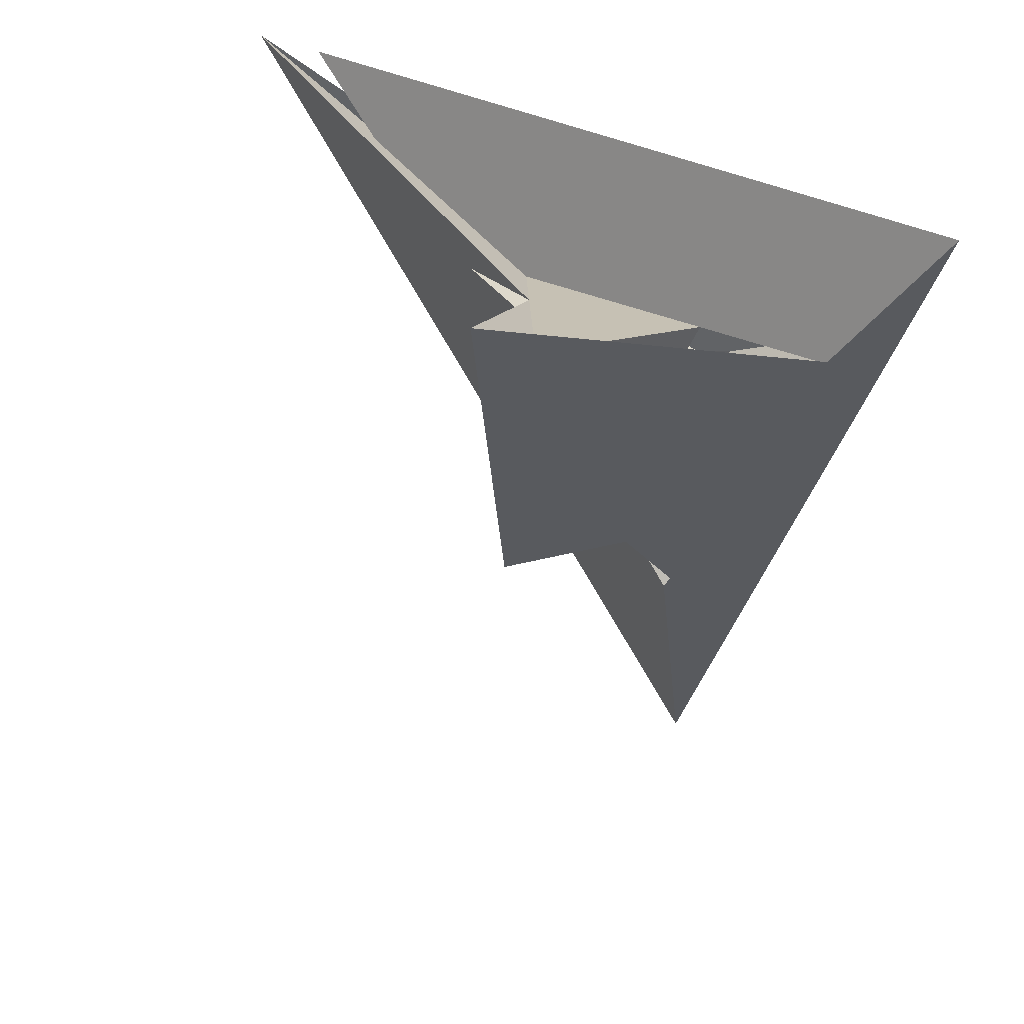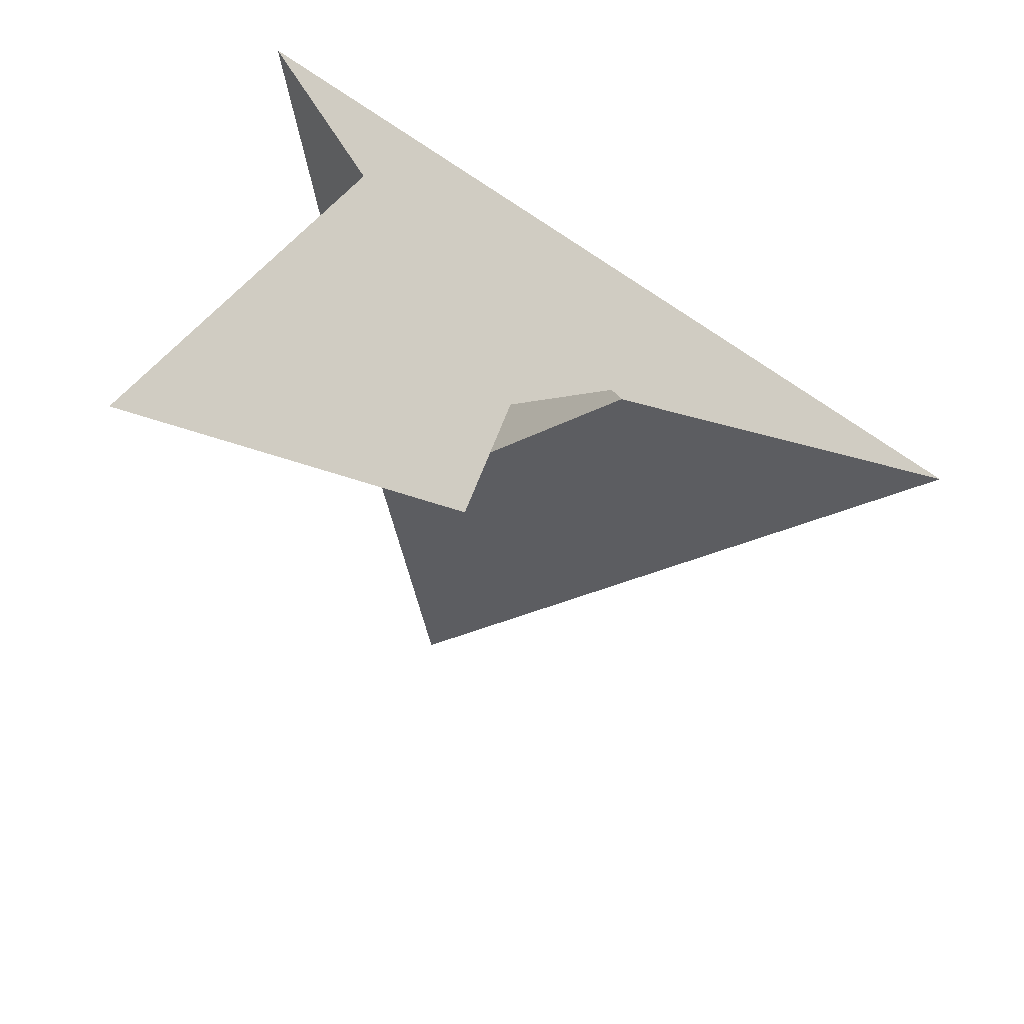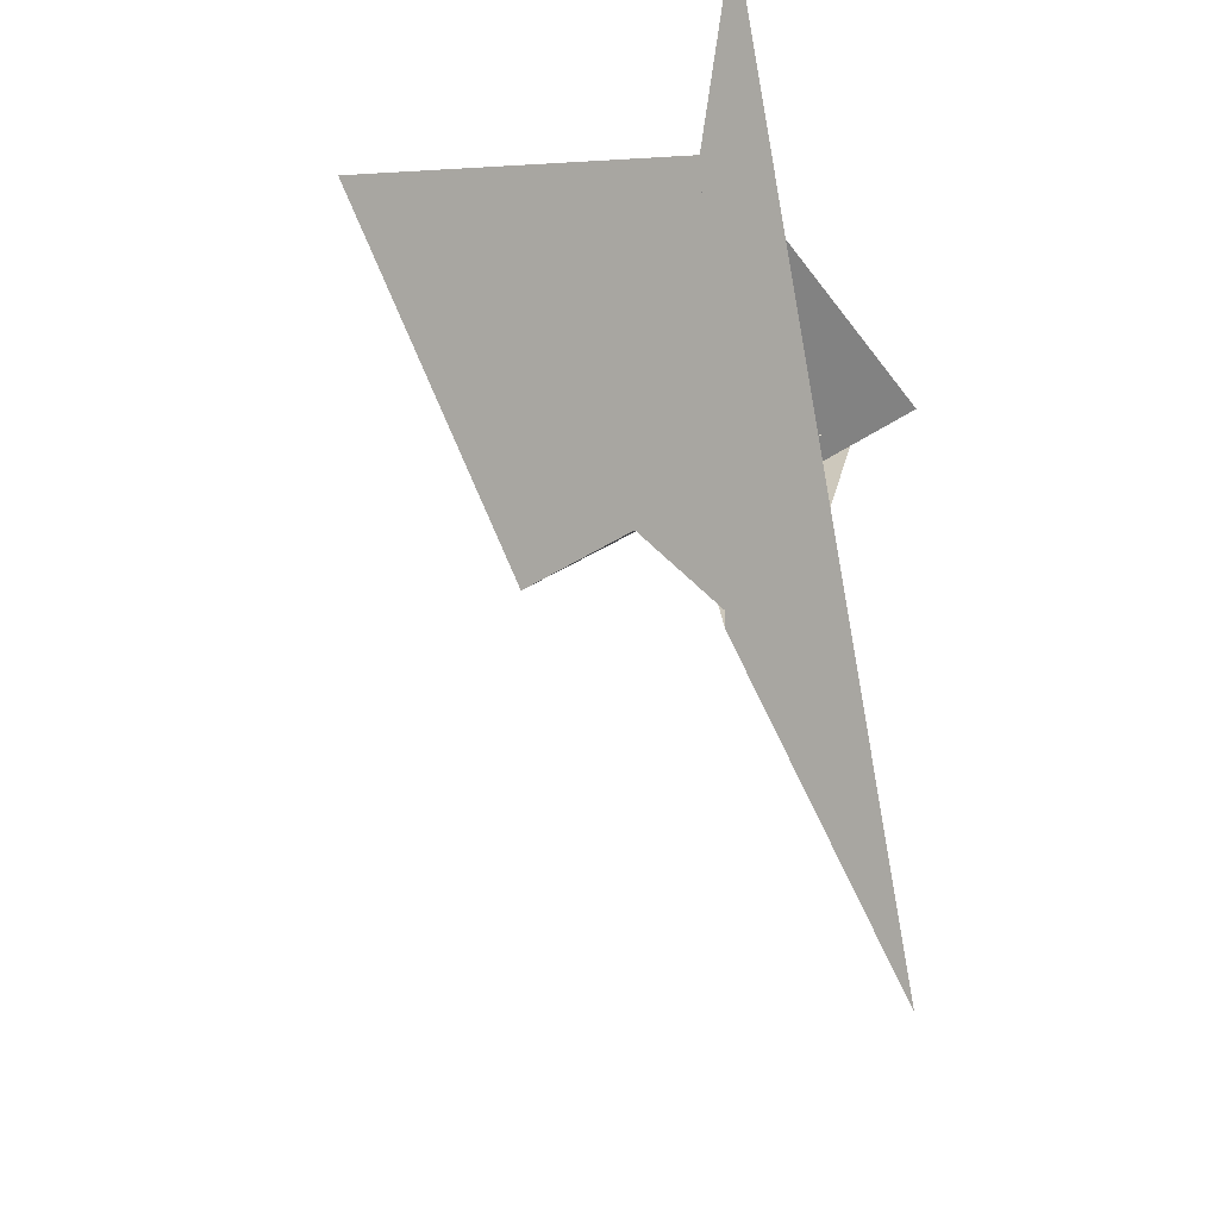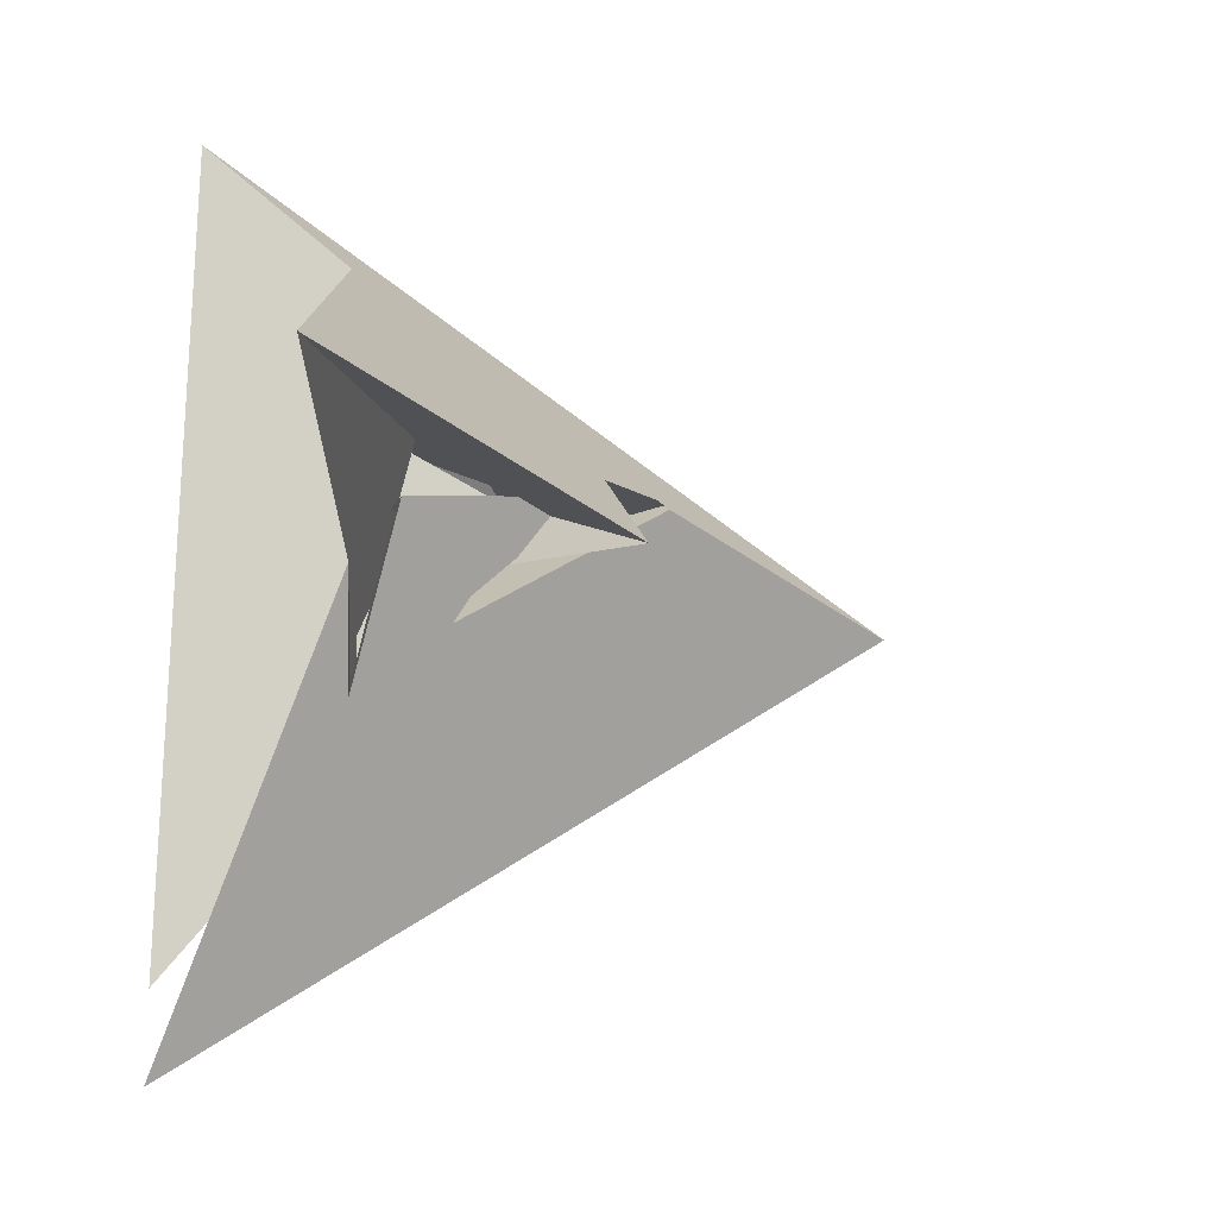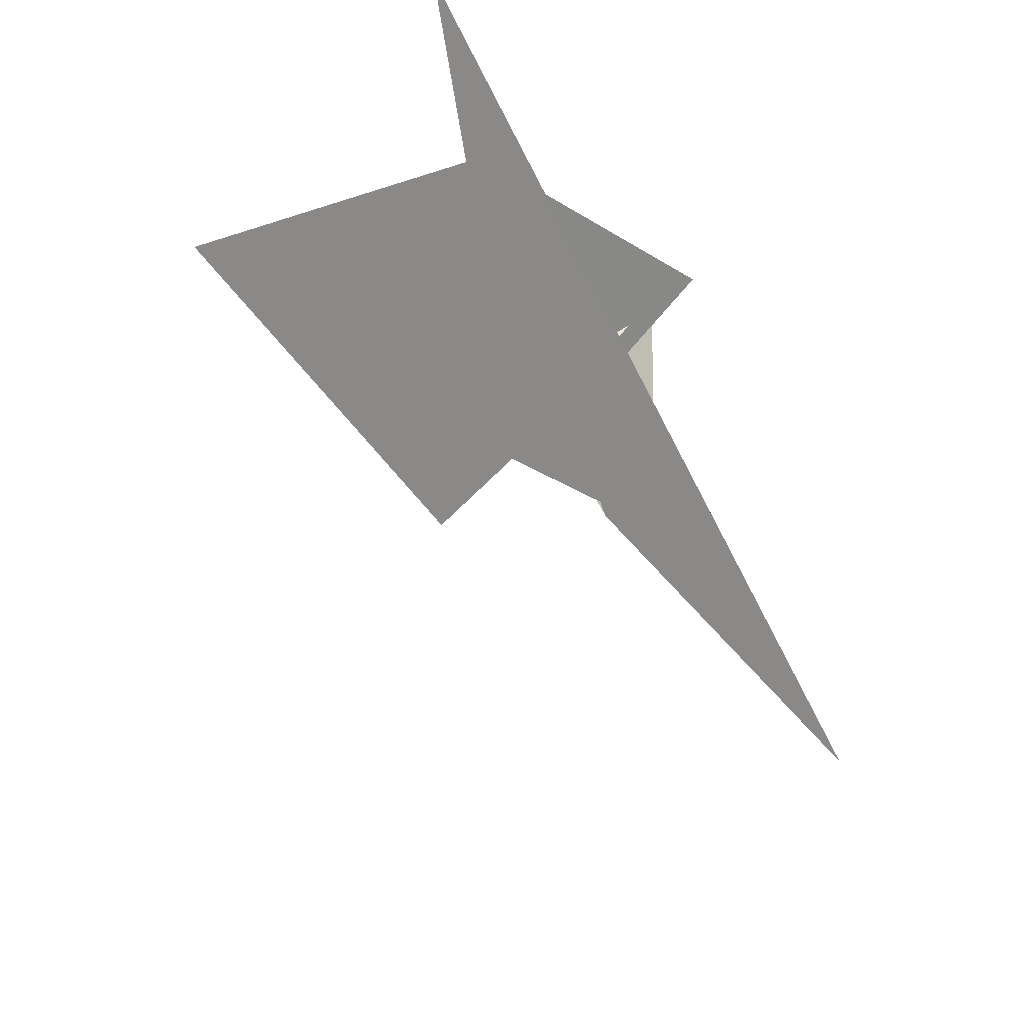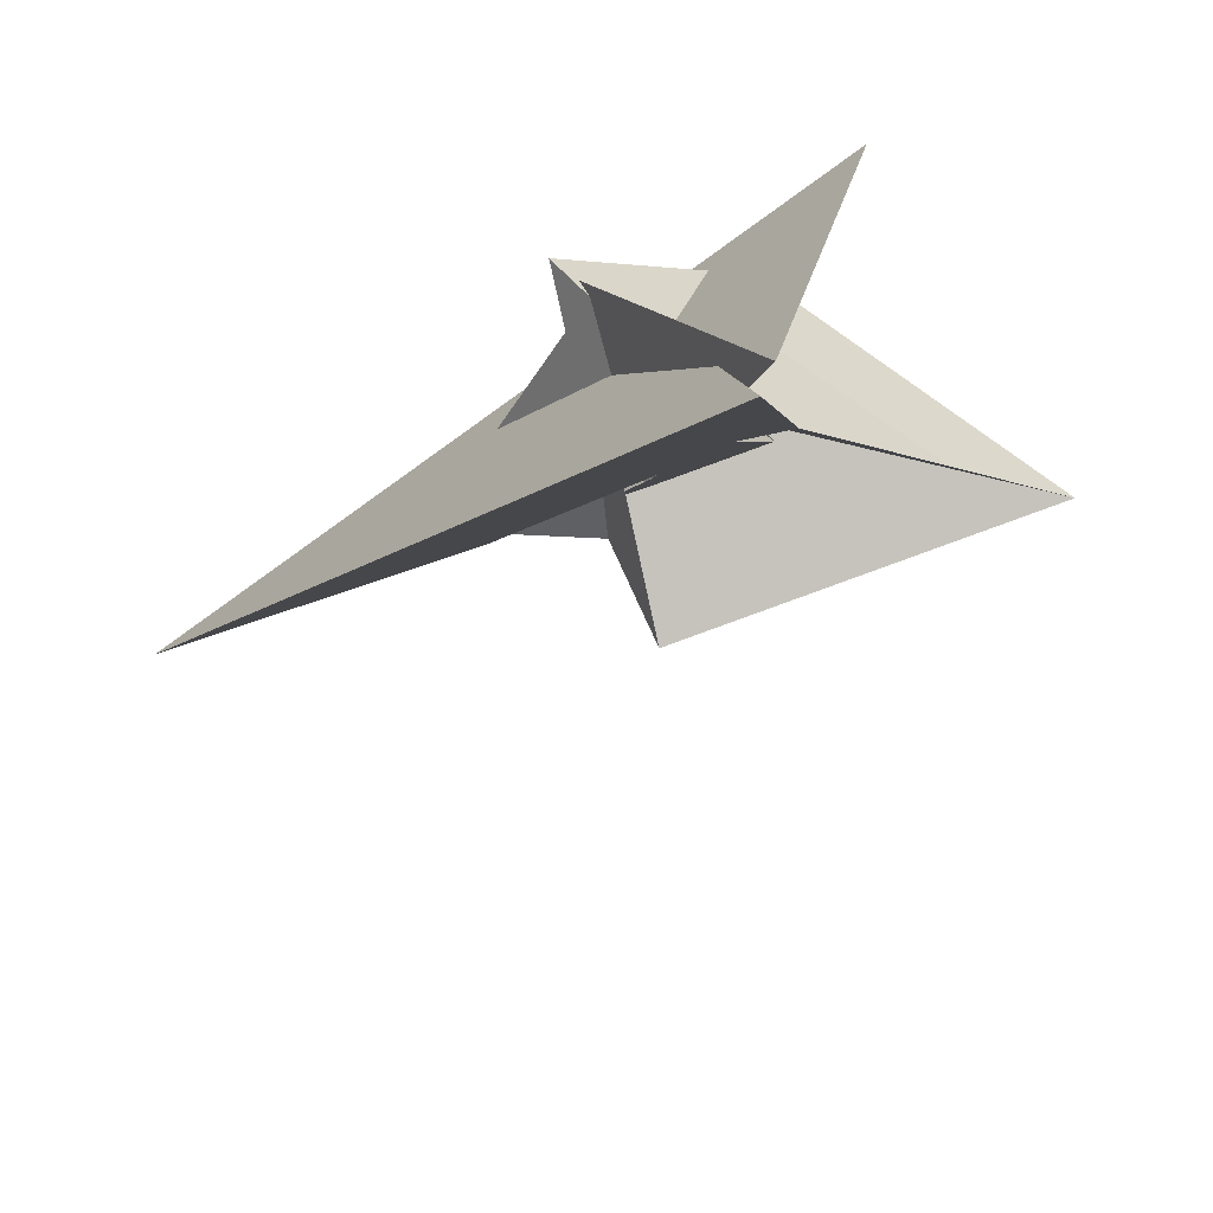
<metadata>
{"format":"obj","ext":"obj","renderer":"f3d","projection":"perspective","resolution":1024,"background":"white","views":[{"elev":33.1,"azim":118.0,"up":"+Z"},{"elev":28.6,"azim":133.5,"up":"+Y"},{"elev":-29.5,"azim":171.2,"up":"+Z"},{"elev":-21.0,"azim":69.4,"up":"+Y"},{"elev":66.1,"azim":163.6,"up":"+Y"},{"elev":-60.9,"azim":-46.6,"up":"+Y"}]}
</metadata>
<code>
v -0.4459 0.1022 0.294
v -0.7723 0.1216 0.1975
v -0.5308 -0.2754 0.2611
v -0.231 -0.4892 0.3457
v 0.02515 -0.1138 0.4293
v 0.6537 0.2383 0.6229
v -0.7295 0.03704 0.2085
v -0.1396 0.4739 0.3923
v -0.08702 1.028 0.4191
v -0.03378 0.9822 0.434
v -0.8812 0.1695 0.1662
v -0.4735 0.1754 0.008639
v 0.09756 0.1158 0.277
v -0.04501 0.1189 0.2557
v -0.01833 0.2269 -0.1614
v -0.1629 0.1386 0.1715
v 0.05219 0.3025 -0.45
v -0.4572 0.2963 -0.459
v -0.2552 0.3889 -0.8051
v -0.07454 0.2159 -0.1226
v -0.5478 -0.3662 0.2761
v -0.7475 -1.713 0.8437
v -0.7581 0.1902 -1.896
v -0.5066 -0.0004176 0.03567
v -0.6798 -1.405 0.859
v -0.5106 0.323 -0.4441
v -0.3795 0.4949 0.1826
v -0.07227 1.382 0.9725
v 0.2675 0.5248 0.2229
v -0.6798 0.02021 0.1827
v -0.3379 0.4654 0.1466
v -0.1107 0.3912 0.1938
v 0.04827 0.7103 0.1554
v -0.2995 -0.3217 0.3036
v -0.09132 0.2045 -0.3057
v -0.1371 0.05548 -0.2038
v -0.208 0.3479 -0.7922
v -0.197 -0.1904 0.001882
v -0.08101 0.131 -0.1761
v -0.4679 0.1386 -0.01792
v -0.5467 -1.079 0.6139
v 0.9937 0.1878 0.8623
v -0.5478 0.07191 -0.0303
v 0.3514 -0.03961 -0.4914
f 1 2 7 11 9 10 8 6 5 4 3
f 1 2 17 19 18 15 13 14 16 20 12
f 1 3 21 25 28 23 22 24 26 27 12
f 3 4 13 14 29 33 31 32 34 30 21
f 4 5 22 23 37 38 39 36 35 15 13
f 5 6 42 29 14 16 41 40 43 24 22
f 2 7 30 21 25 41 40 36 35 44 17
f 6 8 32 31 27 26 18 15 35 44 42
f 9 10 28 23 37 19 17 44 42 29 33
f 7 11 43 24 26 18 19 37 38 34 30
f 9 11 43 40 36 39 20 12 27 31 33
f 8 10 28 25 41 16 20 39 38 34 32

</code>
